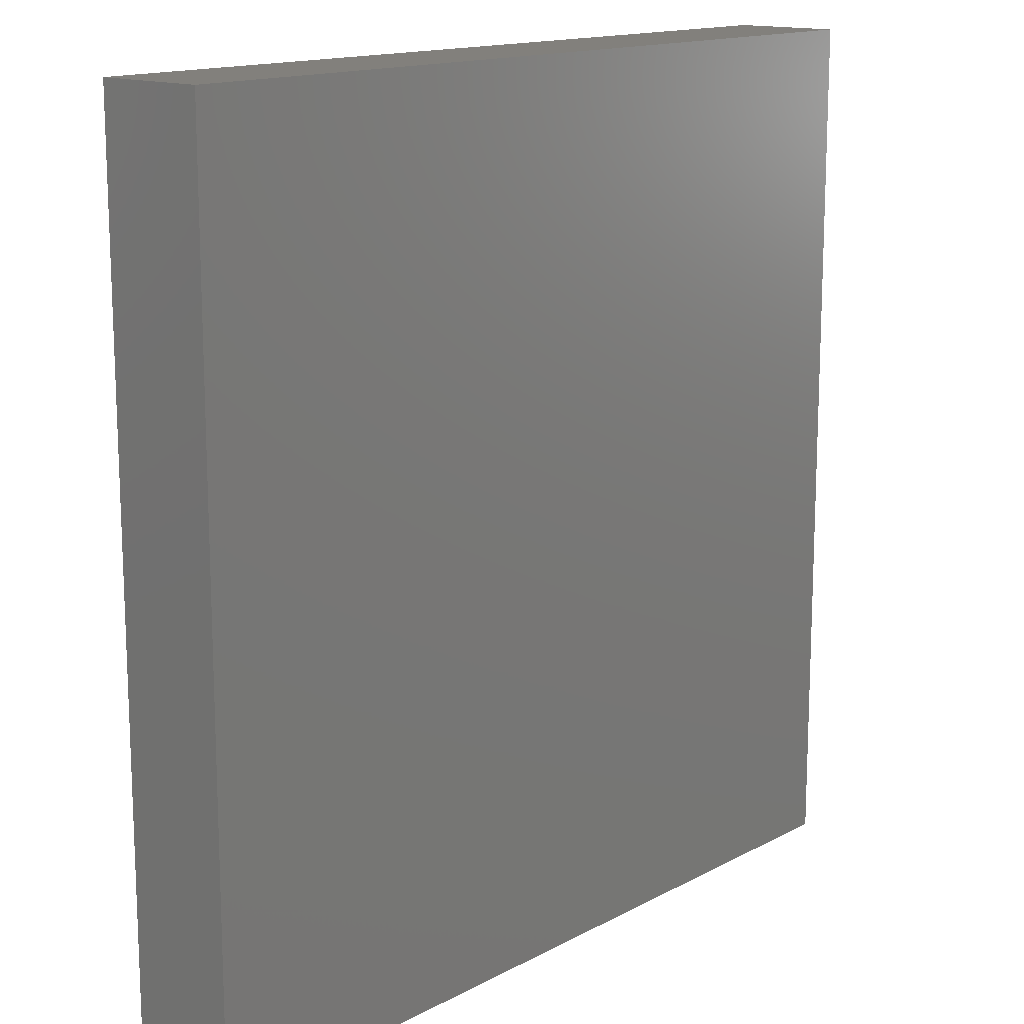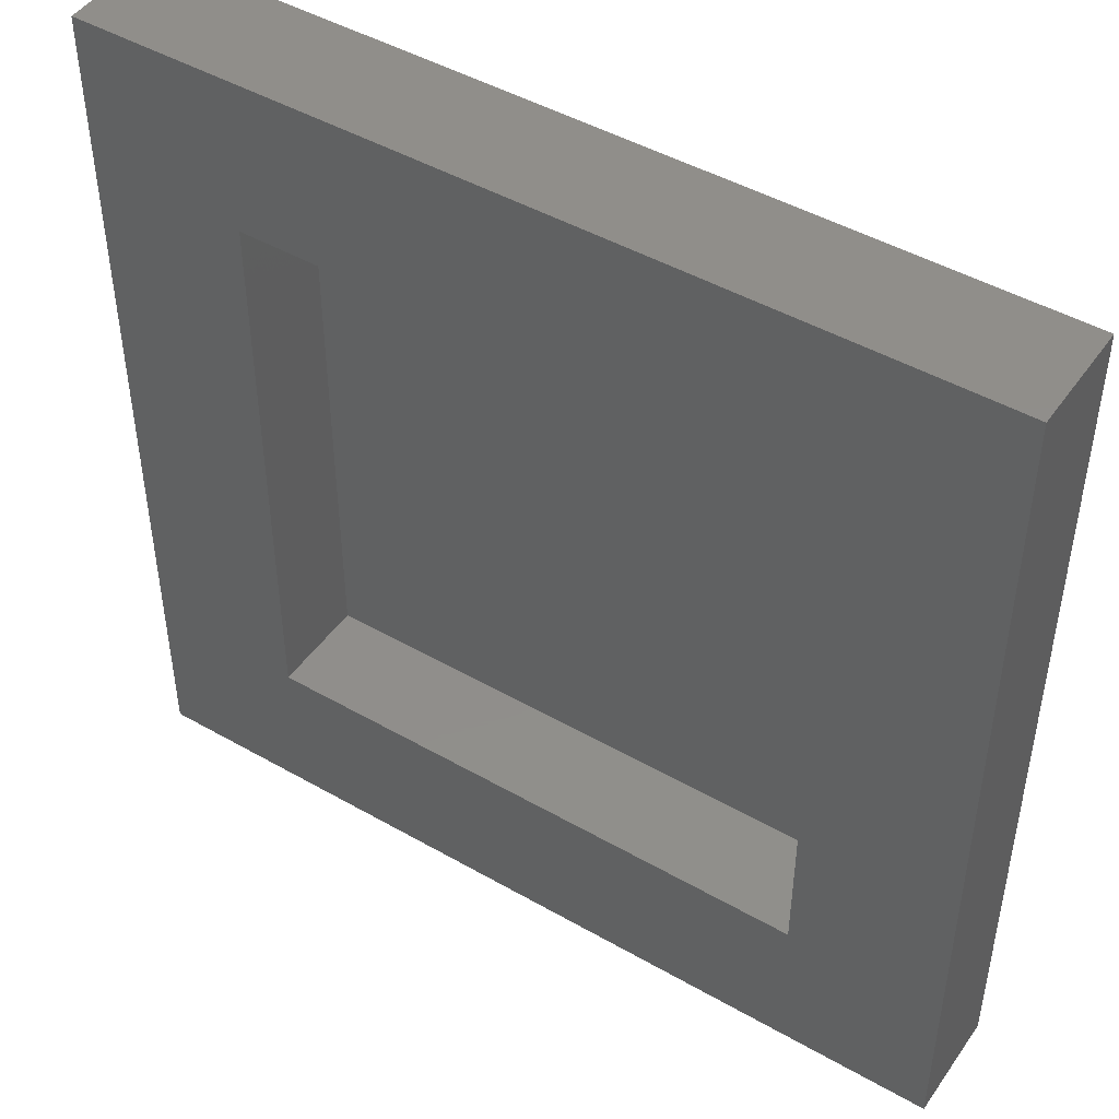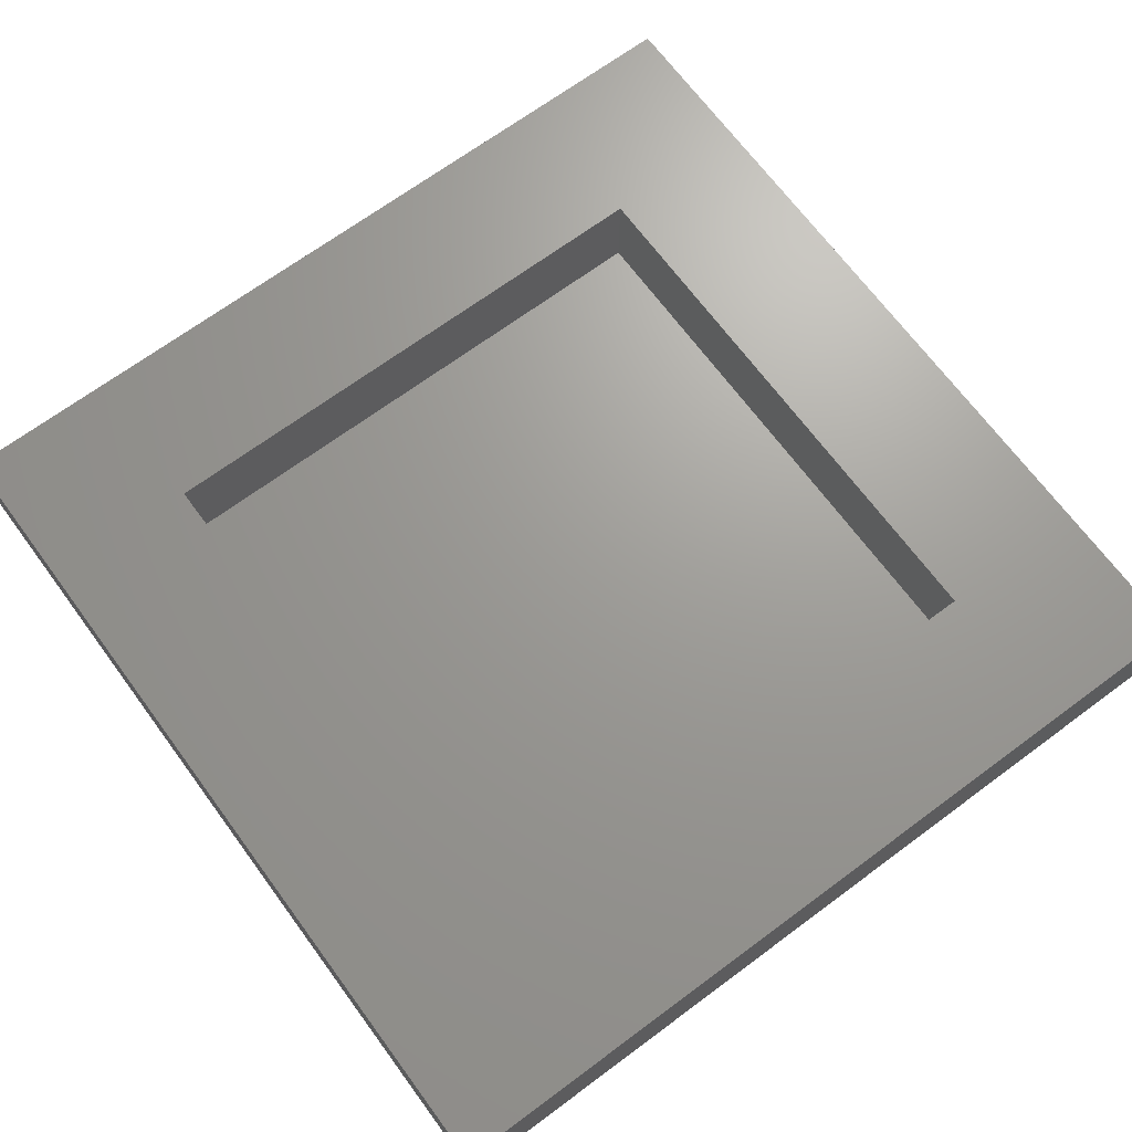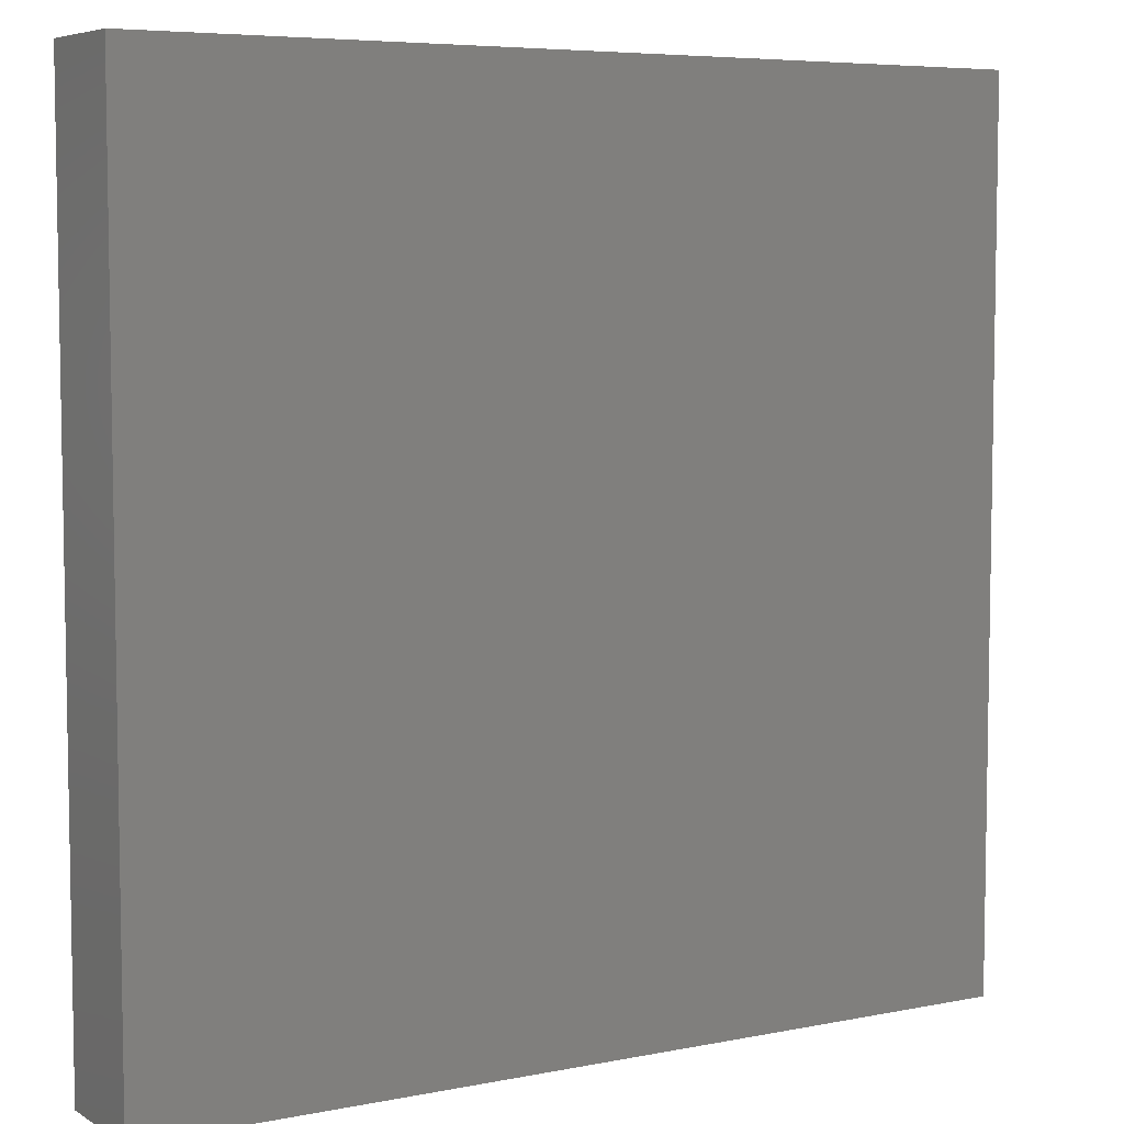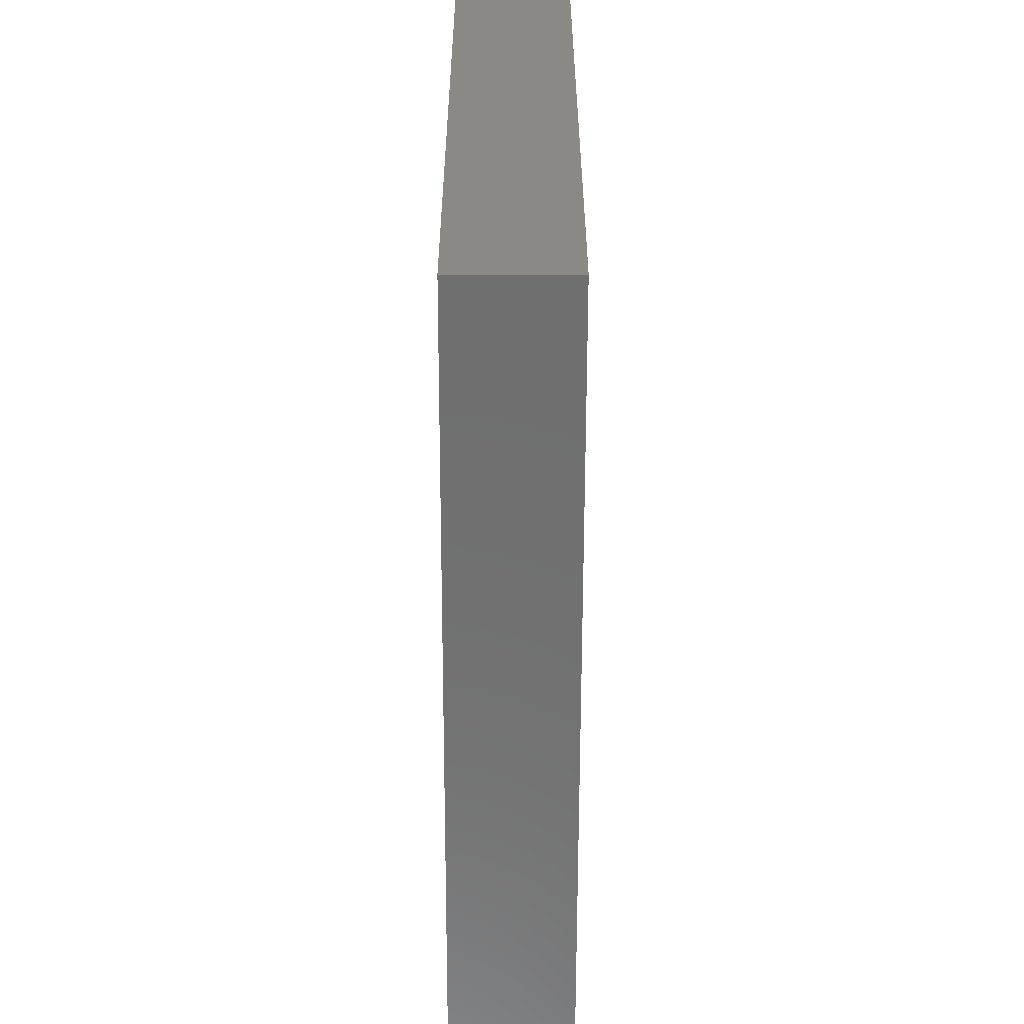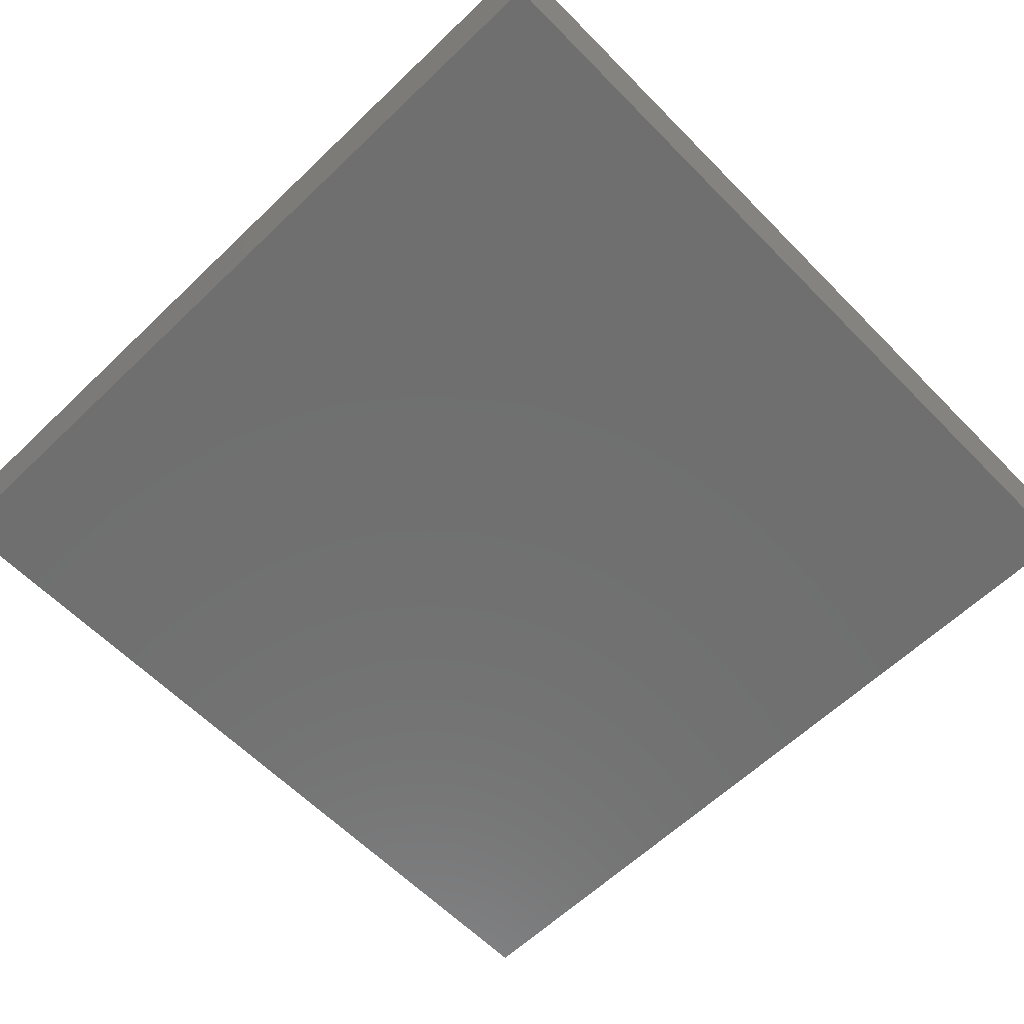
<metadata>
{"format":"stl","ext":"stl","renderer":"f3d","projection":"perspective","resolution":1024,"background":"white","views":[{"elev":14.6,"azim":131.0,"up":"+Y"},{"elev":46.5,"azim":33.1,"up":"+Y"},{"elev":69.0,"azim":-126.5,"up":"+Z"},{"elev":6.2,"azim":149.1,"up":"+Y"},{"elev":-61.1,"azim":-90.1,"up":"+Y"},{"elev":-61.4,"azim":44.2,"up":"+Z"}]}
</metadata>
<code>
# stl→obj: 16 verts, 28 faces
v 80 0 10
v 80 80 0
v 80 80 10
v 80 0 0
v 65.81 65.81 10
v 14.19 65.81 10
v 0 80 10
v 14.19 14.19 10
v 65.81 14.19 10
v 0 0 10
v 14.19 65.81 1
v 65.81 14.19 1
v 65.81 65.81 1
v 14.19 14.19 1
v 0 0 0
v 0 80 0
f 1 2 3
f 2 1 4
f 3 5 1
f 3 6 5
f 6 7 8
f 7 6 3
f 9 1 5
f 8 1 9
f 8 10 1
f 10 8 7
f 11 12 13
f 12 11 14
f 15 7 16
f 7 15 10
f 2 7 3
f 7 2 16
f 15 1 10
f 1 15 4
f 8 11 6
f 11 8 14
f 11 5 6
f 5 11 13
f 12 5 13
f 5 12 9
f 12 8 9
f 8 12 14
f 15 2 4
f 2 15 16

</code>
